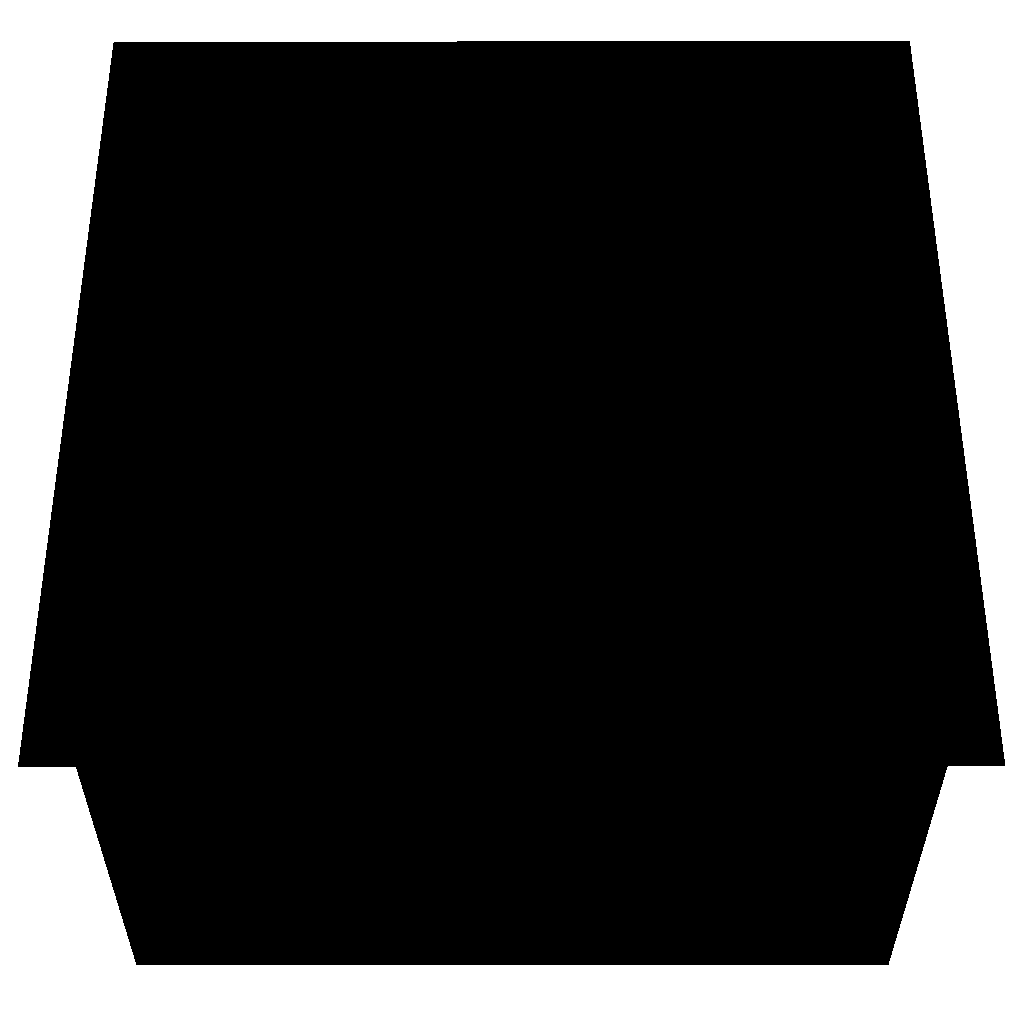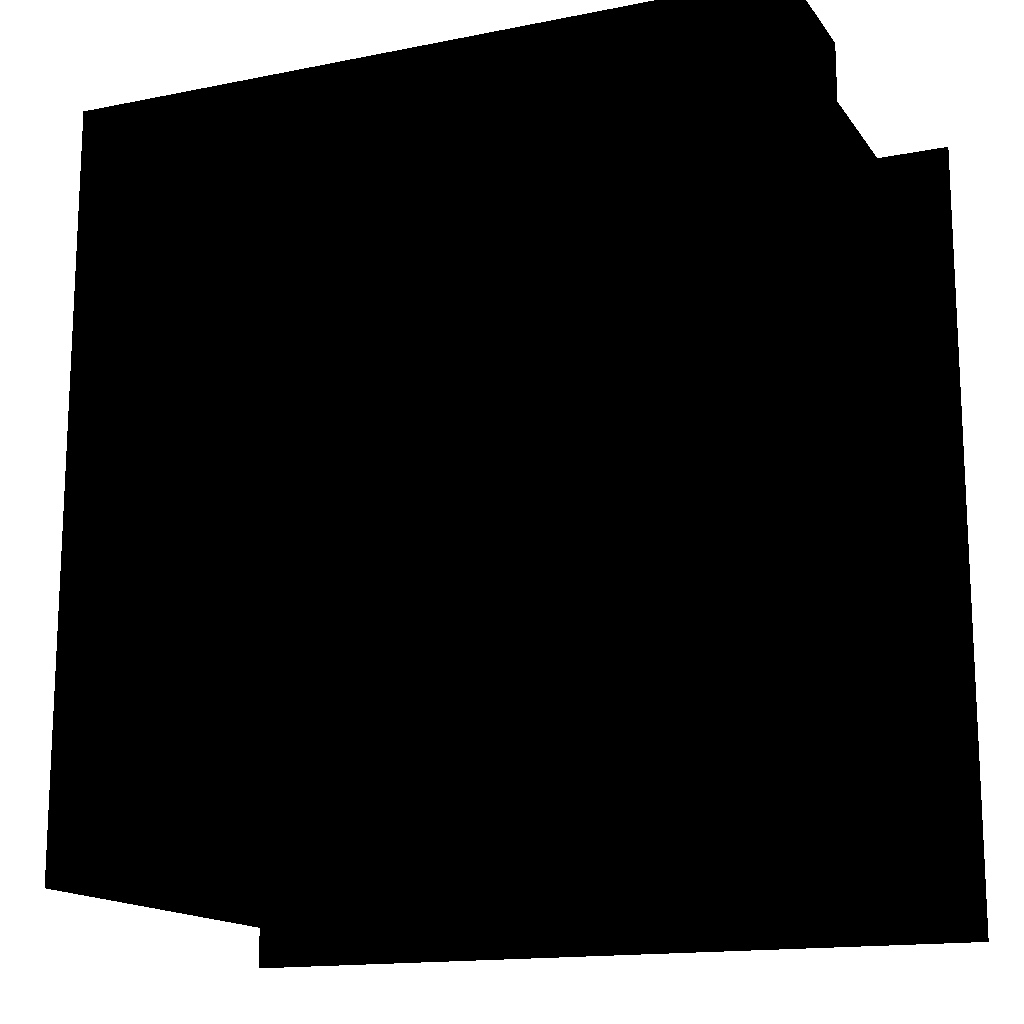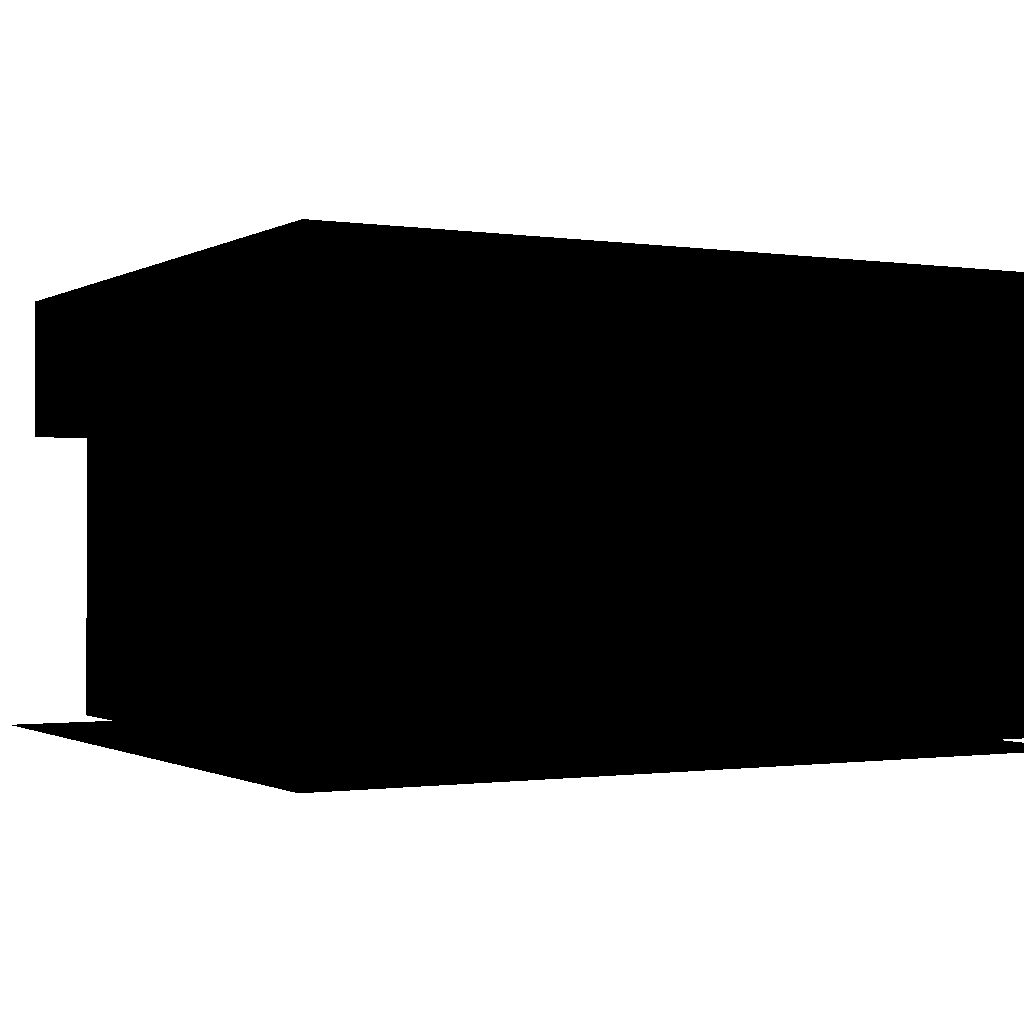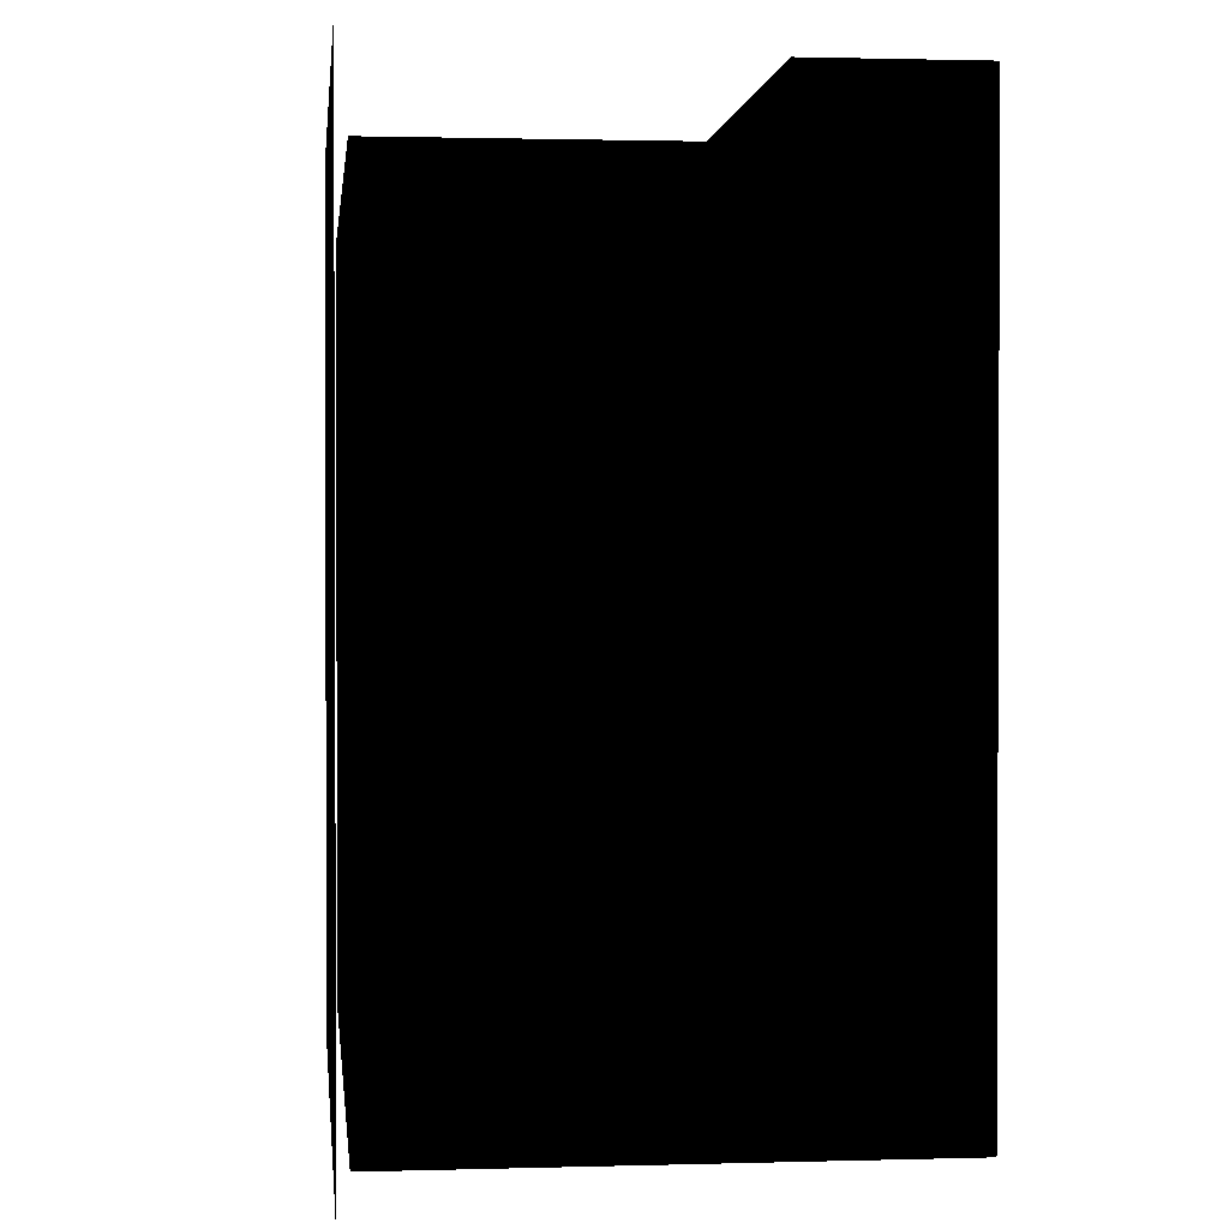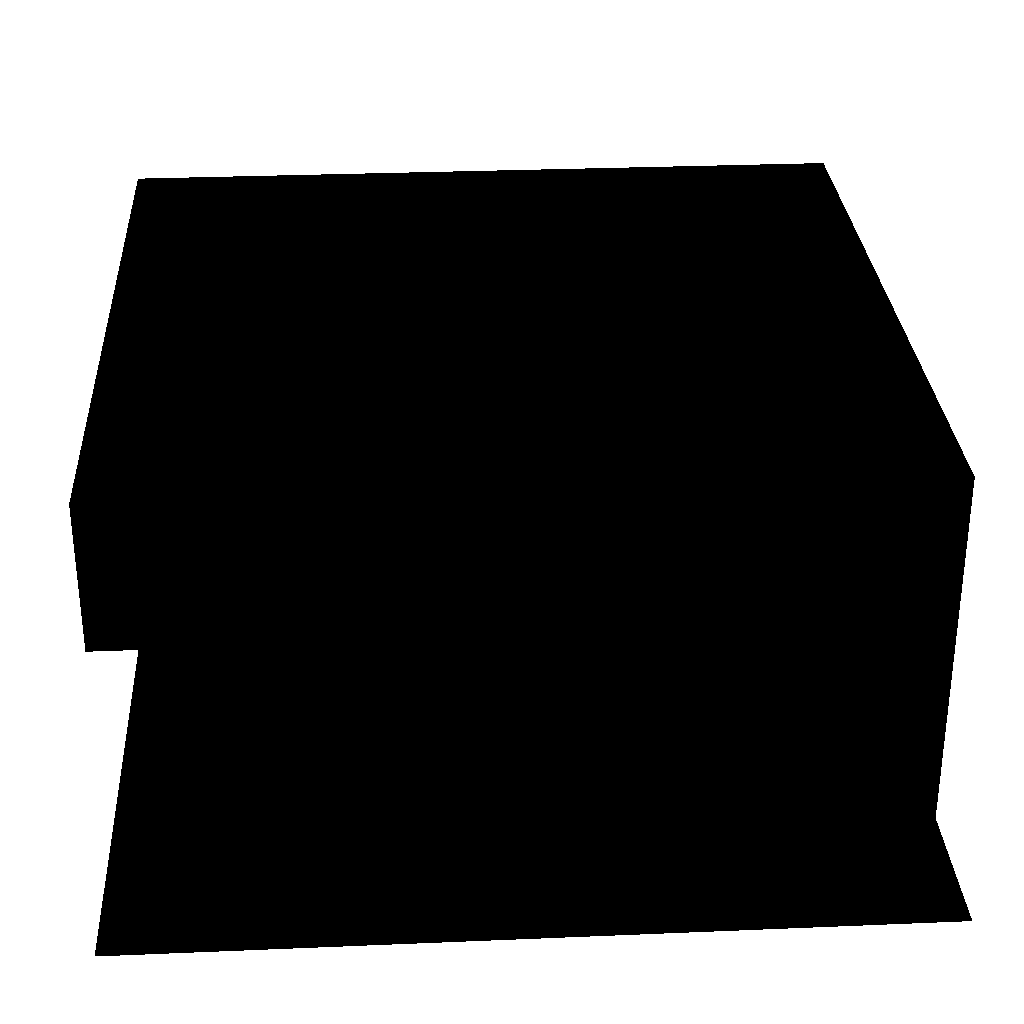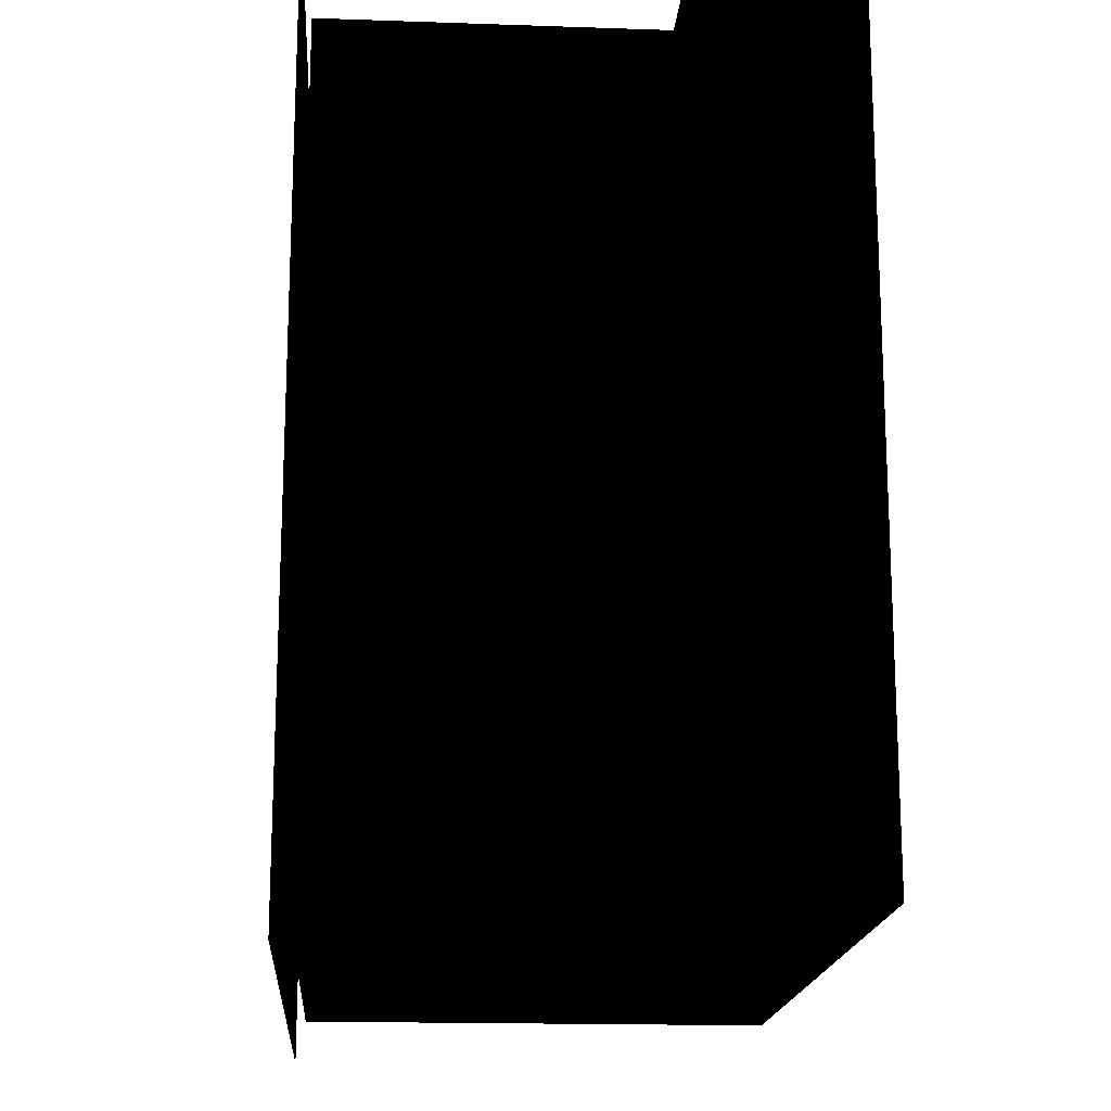
<metadata>
{"format":"obj","ext":"obj","renderer":"f3d","projection":"perspective","resolution":1024,"background":"white","views":[{"elev":-34.9,"azim":0.1,"up":"+Z"},{"elev":-15.2,"azim":-156.8,"up":"+Z"},{"elev":-0.8,"azim":61.3,"up":"+Y"},{"elev":1.3,"azim":83.9,"up":"+Z"},{"elev":30.0,"azim":86.5,"up":"+Y"},{"elev":-17.1,"azim":86.0,"up":"+Z"}]}
</metadata>
<code>
o polygon0
g polygon0
v -4.5 4.373 -4.75
v -4.5 0.5 -4.75
v -4.5 4.373 -3.583
v -4.5 0.5 -3.583
v -4.5 4.373 -1.055
v -4.5 0.5 -1.055
v -4.5 4.373 0.8843
v -4.5 0.5 0.8843
v -4.5 4.373 4.25
v -4.5 0.5 4.25
v -4.5 4.373 4.25
v -4.5 0.5 4.25
v -1.134 4.373 4.25
v -1.134 0.5 4.25
v 0.8054 4.373 4.25
v 0.8054 0.5 4.25
v 3.333 4.373 4.25
v 3.333 0.5 4.25
v 4.75 4.373 4.25
v 4.75 0.5 4.25
v -4.5 6.25 -3.583
v -4.5 4.373 -3.583
v -4.5 6.25 -1.055
v -4.5 4.373 -1.055
v -4.5 6.25 0.8843
v -4.5 4.373 0.8843
v -4.5 6.25 4.25
v -4.5 4.373 4.25
v 1.555 6.25 5
v 4.083 6.25 5
v 0.8054 6.25 4.25
v 3.333 6.25 4.25
v -4.5 6.25 -1.055
v -4.5 6.25 -3.583
v 1.555 6.25 5
v 1.555 4.373 5
v 4.083 6.25 5
v 4.083 4.373 5
v 4.75 6.25 5
v 4.75 4.373 5
v -0.3843 6.25 5
v 1.555 6.25 5
v -1.134 6.25 4.25
v 0.8054 6.25 4.25
v -4.5 6.25 0.8843
v -4.5 6.25 -1.055
v 4.75 4.373 4.25
v 4.75 0.5 4.25
v 4.75 4.373 0.4351
v 4.75 0.5 0.4351
v 4.75 4.373 -4.75
v 4.75 0.5 -4.75
v 1.555 6.25 5
v -0.3843 6.25 5
v 1.555 4.373 5
v -0.3843 4.373 5
v 0.8054 4.373 4.25
v -1.134 4.373 4.25
v 1.555 4.373 5
v 0.8054 4.373 4.25
v 4.083 4.373 5
v 3.333 4.373 4.25
v 4.75 4.373 5
v 4.75 4.373 4.25
v 4.75 6.25 4.25
v 4.75 4.373 4.25
v 4.75 6.25 0.4351
v 4.75 4.373 0.4351
v 4.75 6.25 -4.75
v 4.75 4.373 -4.75
v -0.4351 6.25 -4.75
v 4.75 6.25 -4.75
v -0.4351 4.373 -4.75
v 4.75 4.373 -4.75
v -0.4351 0.5 -4.75
v 4.75 0.5 -4.75
v -4.5 6.25 -4.75
v -0.4351 6.25 -4.75
v -4.5 4.373 -4.75
v -0.4351 4.373 -4.75
v -4.5 0.5 -4.75
v -0.4351 0.5 -4.75
v 4.75 6.25 4.25
v 4.75 6.25 0.4351
v 3.333 6.25 4.25
v -0.4351 6.25 -4.75
v -4.5 6.25 -3.583
v -4.5 6.25 -4.75
v -4.5 4.373 -3.583
v -4.5 6.25 -3.583
v -4.5 6.25 -4.75
v -4.5 4.373 -4.75
v -0.3843 6.25 5
v -1.134 6.25 4.25
v -4.5 6.25 4.25
v -4.5 6.25 5
v 4.75 6.25 4.25
v 3.333 6.25 4.25
v 4.083 6.25 5
v 4.75 6.25 5
v 4.75 4.373 4.25
v 4.75 6.25 4.25
v 4.75 6.25 5
v 4.75 4.373 5
v -4.5 4.373 4.25
v -1.134 4.373 4.25
v -0.3843 4.373 5
v -4.5 4.373 5
v -4.5 6.25 4.25
v -4.5 4.373 4.25
v -4.5 4.373 5
v -4.5 6.25 5
v -4.5 6.25 5
v -4.5 4.373 5
v -0.3843 4.373 5
v -0.3843 6.25 5
v -0.4351 6.25 -4.75
v 4.75 6.25 0.4351
v 4.75 6.25 -4.75
v -1.134 6.25 4.25
v -4.5 6.25 0.8843
v -4.5 6.25 4.25
f 1 2 3
f 2 4 3
f 3 4 5
f 4 6 5
f 5 6 7
f 6 8 7
f 7 8 9
f 8 10 9
f 11 12 13
f 12 14 13
f 13 14 15
f 14 16 15
f 15 16 17
f 16 18 17
f 17 18 19
f 18 20 19
f 21 22 23
f 22 24 23
f 23 24 25
f 24 26 25
f 25 26 27
f 26 28 27
f 29 30 31
f 30 32 31
f 31 32 33
f 32 34 33
f 35 36 37
f 36 38 37
f 37 38 39
f 38 40 39
f 41 42 43
f 42 44 43
f 43 44 45
f 44 46 45
f 47 48 49
f 48 50 49
f 49 50 51
f 50 52 51
f 53 54 55
f 54 56 55
f 55 56 57
f 56 58 57
f 59 60 61
f 60 62 61
f 61 62 63
f 62 64 63
f 65 66 67
f 66 68 67
f 67 68 69
f 68 70 69
f 71 72 73
f 72 74 73
f 73 74 75
f 74 76 75
f 77 78 79
f 78 80 79
f 79 80 81
f 80 82 81
f 83 84 85
f 84 86 85
f 85 86 87
f 86 88 87
f 89 90 91
f 91 92 89
f 93 94 95
f 95 96 93
f 97 98 99
f 99 100 97
f 101 102 103
f 103 104 101
f 105 106 107
f 107 108 105
f 109 110 111
f 111 112 109
f 113 114 115
f 115 116 113
f 117 118 119
f 120 121 122
o polygon1
g polygon1
v -4.918 0.375 5.219
v 5.168 0.375 5.219
v 5.168 0.375 -5.219
v -4.918 0.375 -5.219
f 123 124 125
f 125 126 123

</code>
